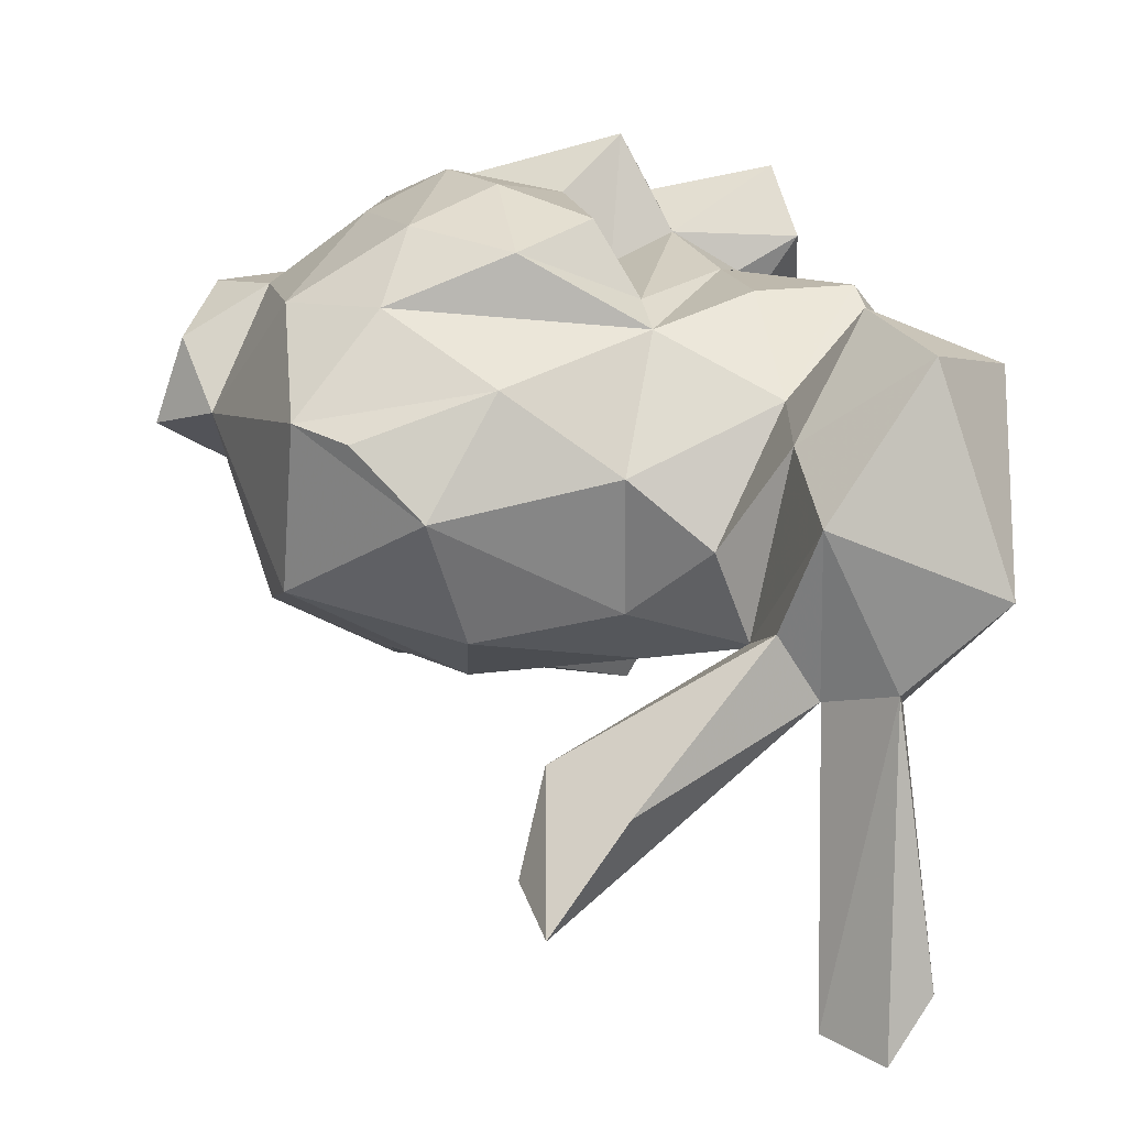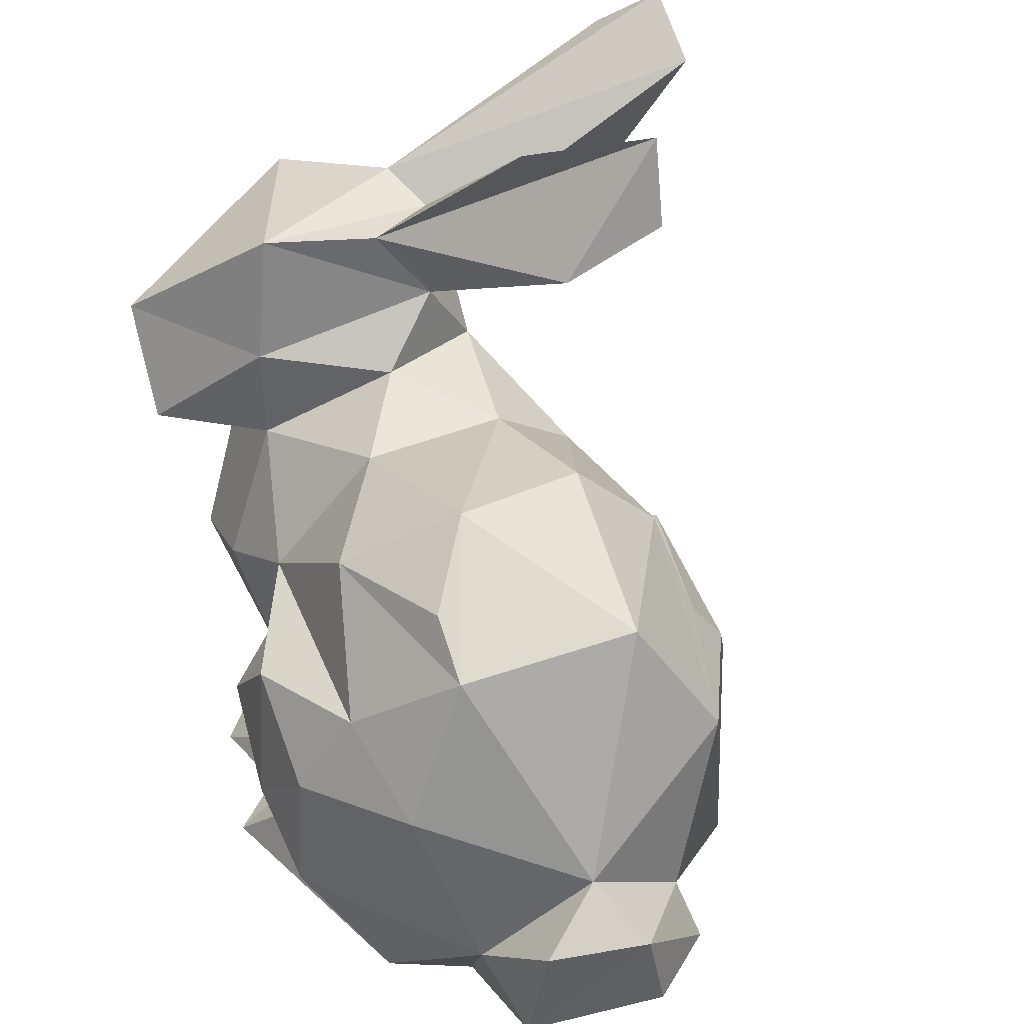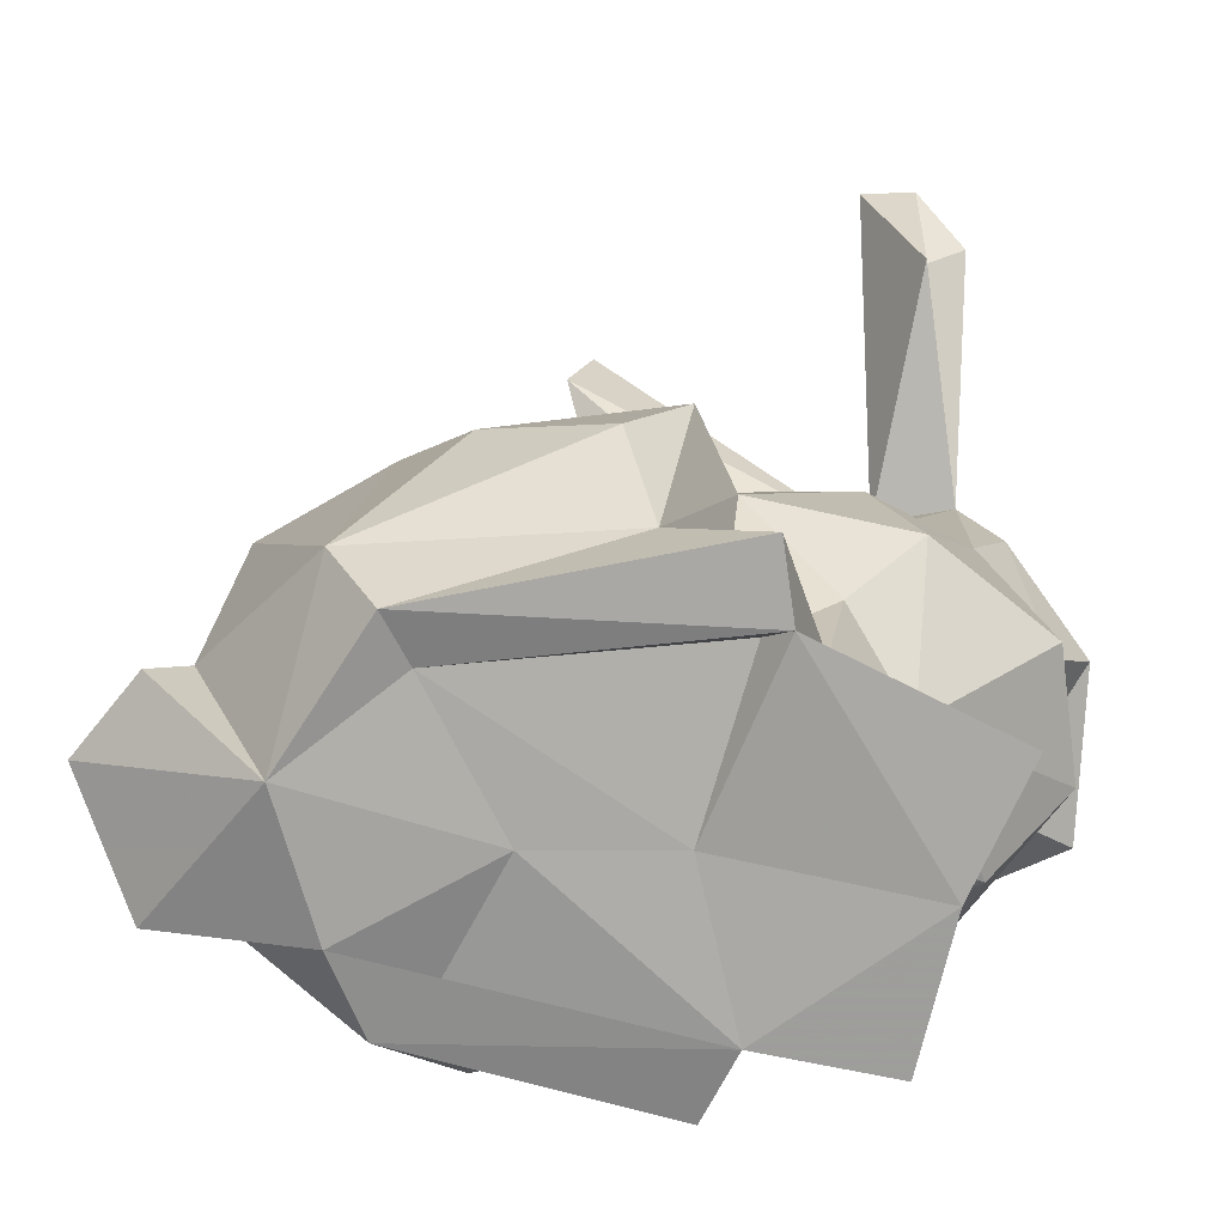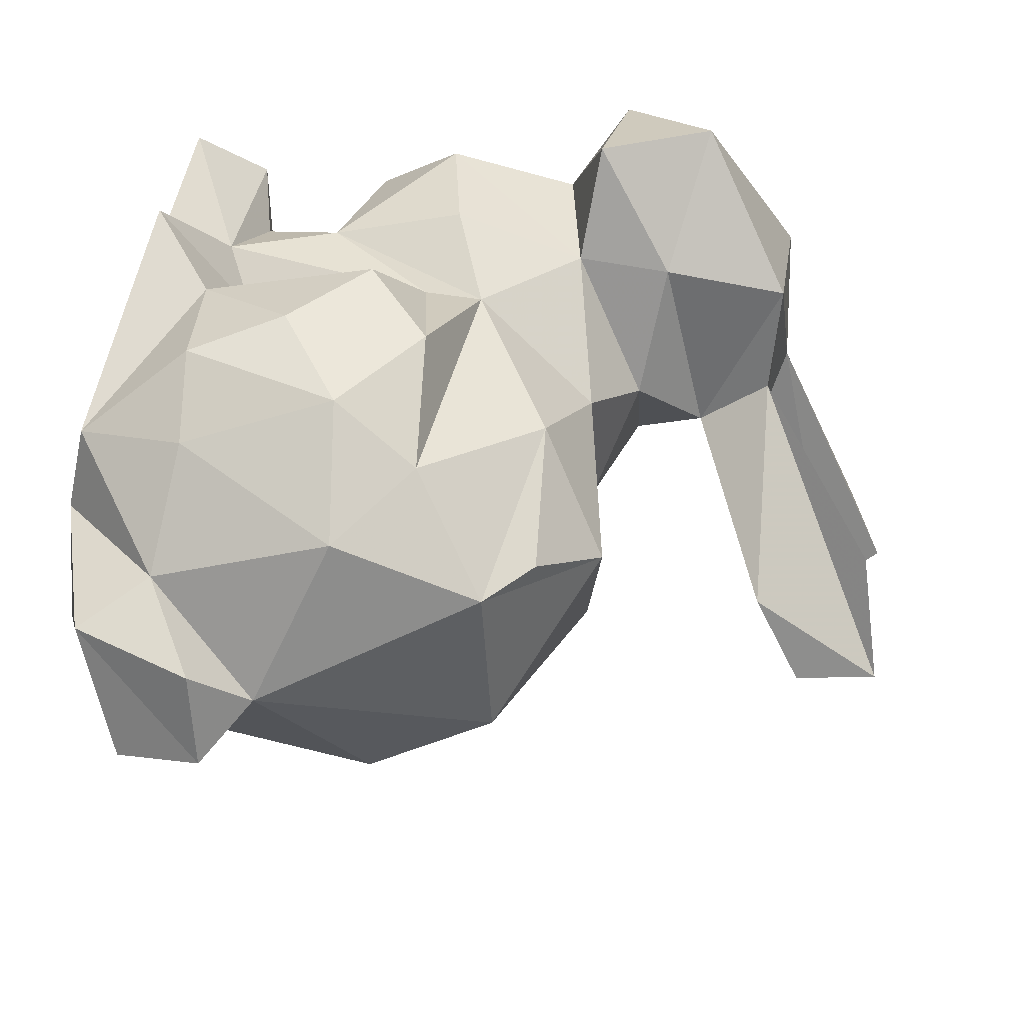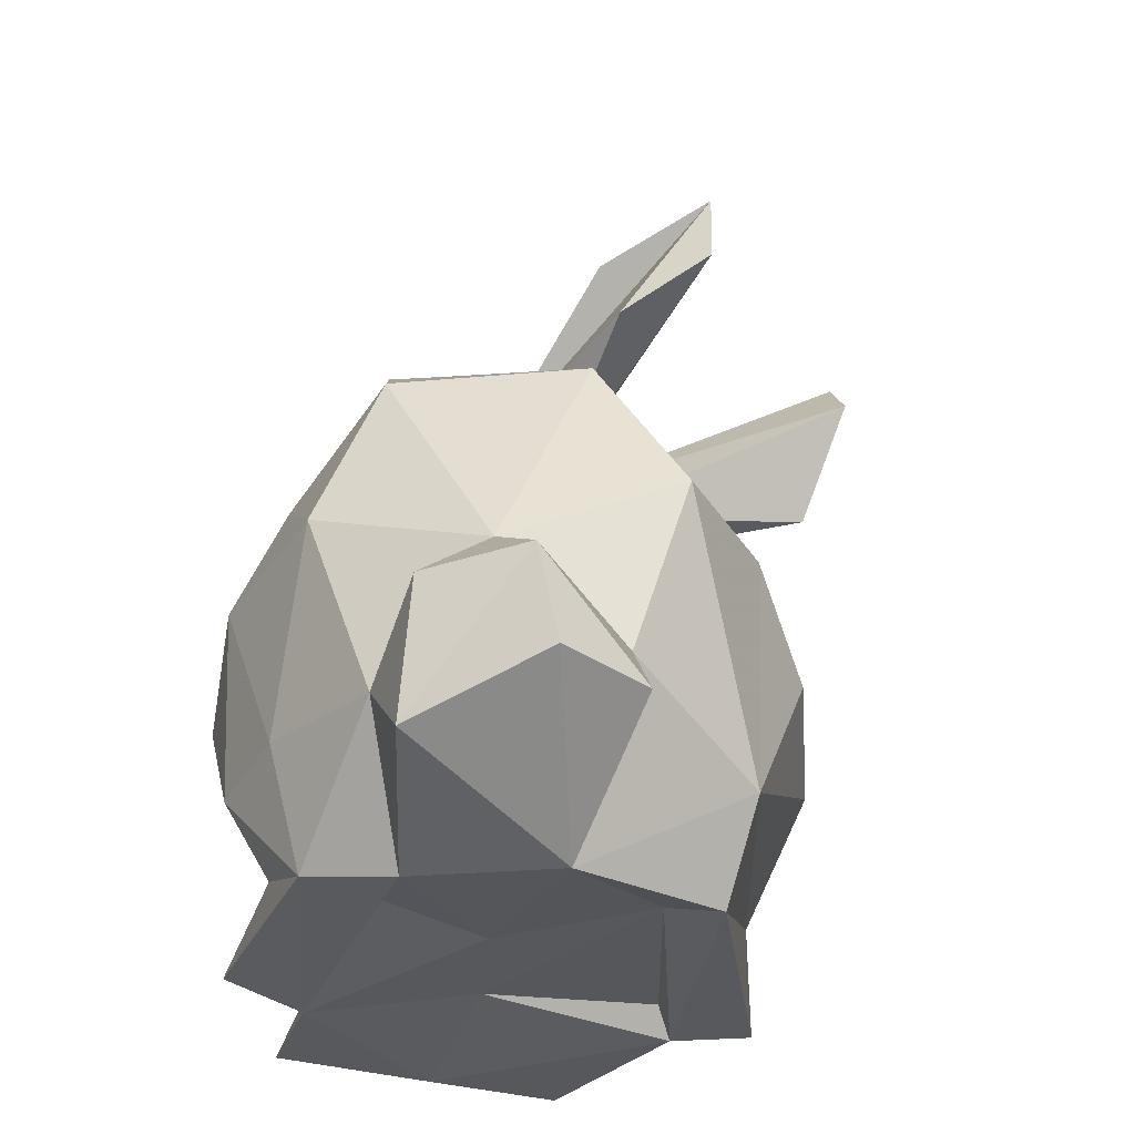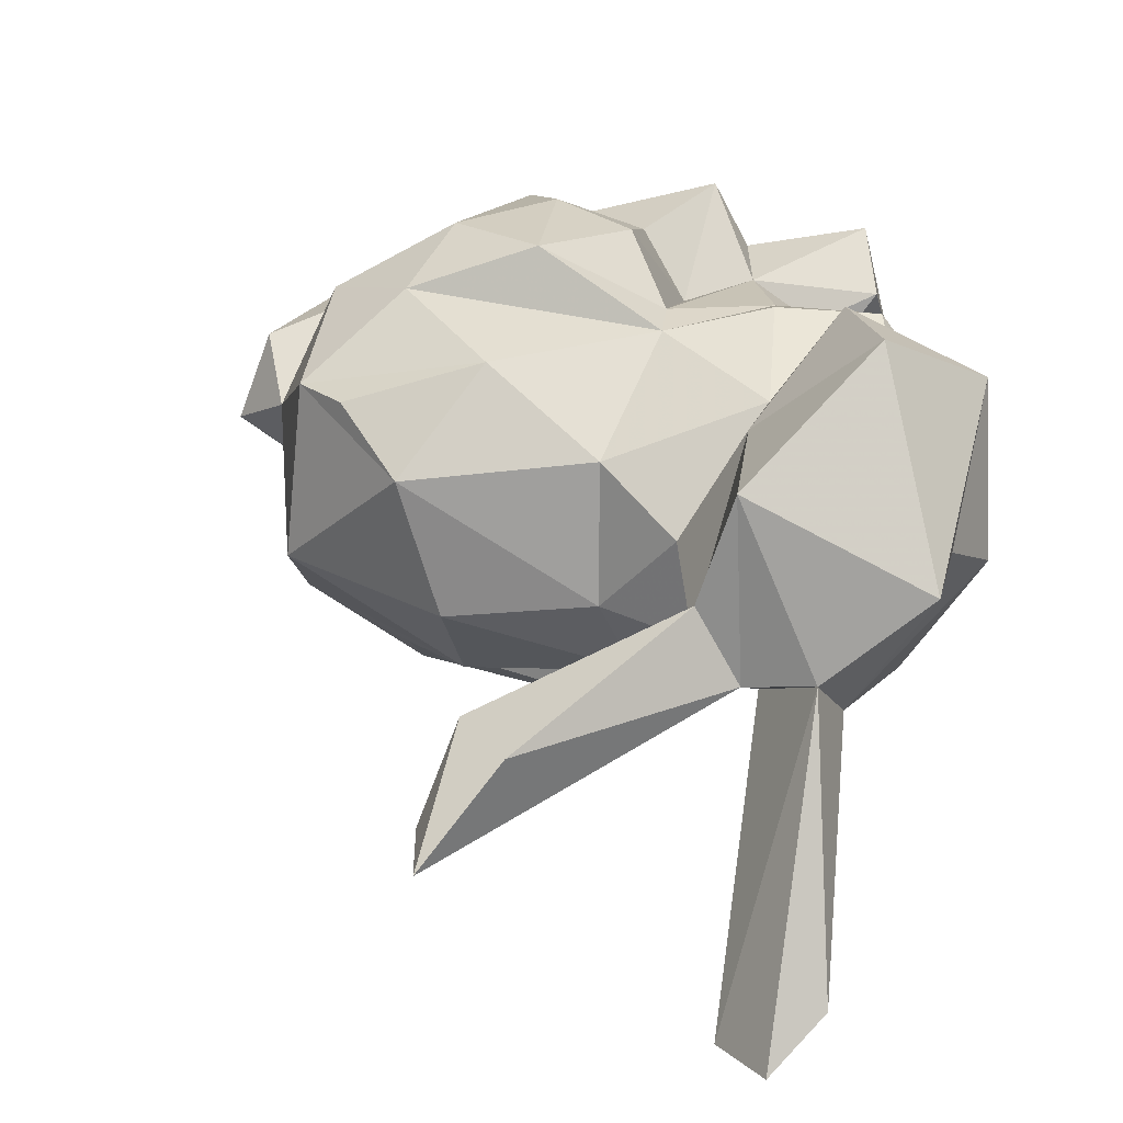
<metadata>
{"format":"obj","ext":"obj","renderer":"f3d","projection":"perspective","resolution":1024,"background":"white","views":[{"elev":30.0,"azim":179.7,"up":"+Z"},{"elev":37.9,"azim":65.1,"up":"+Y"},{"elev":-74.3,"azim":-179.5,"up":"+Y"},{"elev":50.0,"azim":103.9,"up":"+Z"},{"elev":-28.7,"azim":86.4,"up":"+Y"},{"elev":20.7,"azim":-164.3,"up":"+Z"}]}
</metadata>
<code>
v -0.05659 0.2486 -0.002949
v -0.1181 0.31 0.06535
v 0.01214 0.2662 0.04297
v -0.02863 0.3729 -0.05122
v 0.03867 0.2471 0.06387
v -0.02848 0.322 -0.01723
v -0.01273 0.2384 0.08032
v -0.05596 0.3607 -0.01206
v -0.1759 0.2148 0.01691
v 0.03383 0.07561 0.08543
v 0.06486 0.1792 0.08677
v -0.1119 0.2643 0.07213
v -0.1228 0.2898 -0.009728
v -0.1513 0.2877 -0.01497
v -0.1825 0.2734 0.03897
v -0.1047 0.3093 0.02564
v -0.1504 0.226 -0.01719
v 0.02983 0.2054 -0.04293
v -0.07806 0.09558 0.07862
v -0.1833 0.3047 0.03459
v -0.1692 0.1588 -0.005486
v 0.09744 0.157 0.03106
v -0.1204 0.3082 -0.001582
v -0.1435 0.3326 -0.09111
v -0.03521 0.1016 0.09761
v -0.01846 0.1921 0.1113
v -0.08705 0.2599 0.02844
v 0.02921 0.201 0.09435
v 0.008238 0.11 0.1104
v 0.1003 0.09406 0.05782
v -0.1036 0.1023 0.06493
v -0.06673 0.2002 0.08537
v 0.03928 0.1163 0.09584
v 0.06498 0.2372 -0.0002424
v -0.05395 0.1105 0.07216
v -0.01121 0.1416 0.1169
v -0.00126 0.2587 -0.00901
v -0.1751 0.1609 0.04128
v -0.1911 0.2404 0.02519
v -0.09469 0.1341 0.07961
v -0.09808 0.2841 0.006699
v -0.1599 0.3485 -0.0937
v -0.1131 0.2026 -0.04176
v -0.1638 0.2519 -0.01272
v 0.004446 0.157 -0.07214
v -0.1863 0.2323 0.08703
v -0.04601 0.1641 0.1126
v -0.1036 0.2577 -0.01119
v -0.1455 0.139 0.06324
v -0.1036 0.1821 0.09211
v -0.1372 0.2311 0.1076
v -0.05626 0.2466 0.05009
v -0.1569 0.2157 0.06809
v -0.1221 0.3444 -0.1141
v -0.1414 0.302 -0.09797
v -0.06316 0.1793 0.08768
v -0.0194 0.3423 -0.04988
v 0.05956 0.2323 0.06467
v -0.112 0.2291 0.07142
v -0.05801 0.07677 0.1119
v -0.1176 0.07074 0.09624
v 0.0776 0.1152 0.06581
v 0.1211 0.1431 0.01995
v 0.02027 0.169 0.112
v -0.1465 0.3121 0.003132
v 0.05911 0.06982 0.006002
v -0.1435 0.3645 -0.1119
v 0.08522 0.1271 -0.009946
v 0.1202 0.1112 0.01316
v 0.0001161 0.2284 -0.04089
v -0.08044 0.06847 -0.06287
v 0.02957 0.1886 -0.05574
v 0.09752 0.109 -0.01443
v 0.07497 0.1914 -0.02966
v 0.04385 0.1019 -0.0515
v -0.06421 0.2246 -0.03645
v -0.1407 0.1707 0.0893
v 0.1092 0.1382 0.05401
v -0.127 0.09458 0.07625
v -0.1251 0.09663 0.009793
v -0.1569 0.2708 0.1084
v -0.09671 0.1056 0.03223
v -0.09452 0.09232 -0.02083
v -0.1511 0.06831 -0.001295
v -0.06497 0.1055 -0.01854
v -0.1214 0.1149 0.005203
v -0.102 0.1338 -0.02604
v 0.02732 0.07008 -0.04229
v -0.0601 0.1754 -0.07548
v -0.04821 0.09404 -0.05797
v -0.03854 0.1369 -0.07787
v -0.07317 0.1762 -0.04742
v -0.1281 0.1556 -0.03973
v -0.0841 0.06796 -0.03587
v 0.01865 0.07446 -0.02434
v -0.07531 0.07751 -0.03136
v -0.007813 0.07344 0.02767
v 0.0454 0.07146 0.05576
v -0.05709 0.07334 0.02819
v -0.1302 0.06736 0.04283
v 0.01341 0.07926 0.06758
v -0.07028 0.07026 0.08596
f 54 55 67
f 24 67 55
f 42 67 24
f 54 13 55
f 91 89 45
f 55 14 24
f 45 89 72
f 45 75 91
f 75 90 91
f 42 65 67
f 90 89 91
f 89 92 18
f 90 88 71
f 89 18 72
f 75 45 72
f 71 88 94
f 83 90 71
f 92 89 90
f 75 88 90
f 70 18 92
f 72 74 75
f 70 92 76
f 6 57 4
f 14 55 13
f 24 14 42
f 92 90 85
f 43 92 93
f 88 95 94
f 76 92 43
f 92 87 93
f 72 18 74
f 54 67 65
f 4 57 23
f 96 94 95
f 48 76 43
f 68 75 74
f 76 37 70
f 94 83 71
f 90 83 85
f 43 93 17
f 70 74 18
f 43 17 48
f 85 87 92
f 93 21 17
f 85 83 87
f 34 74 70
f 16 6 4
f 84 83 94
f 13 54 65
f 87 86 93
f 86 21 93
f 57 41 23
f 14 65 42
f 95 88 66
f 17 44 14
f 17 14 48
f 66 75 68
f 48 1 76
f 88 75 66
f 6 41 57
f 96 95 99
f 16 4 8
f 13 48 14
f 70 37 34
f 73 66 68
f 84 80 83
f 17 9 44
f 68 74 22
f 87 83 86
f 13 41 48
f 96 99 94
f 8 4 23
f 48 27 1
f 23 41 13
f 95 66 97
f 21 9 17
f 23 16 8
f 76 1 37
f 44 39 14
f 83 80 86
f 44 9 39
f 34 22 74
f 73 63 69
f 14 20 65
f 41 27 48
f 95 97 99
f 13 65 23
f 73 68 63
f 16 41 6
f 66 73 69
f 38 21 86
f 84 94 100
f 34 37 3
f 37 1 3
f 94 99 100
f 39 15 14
f 52 3 1
f 52 1 27
f 66 69 30
f 63 68 22
f 20 14 15
f 86 80 82
f 2 16 23
f 98 97 66
f 63 22 78
f 80 100 82
f 100 99 102
f 38 86 49
f 84 100 80
f 9 21 38
f 2 65 20
f 66 30 98
f 58 34 3
f 23 65 2
f 63 30 69
f 49 86 82
f 34 58 22
f 27 41 12
f 39 9 53
f 100 79 82
f 30 63 78
f 2 41 16
f 9 38 53
f 7 3 52
f 79 31 82
f 82 40 49
f 39 46 15
f 99 97 102
f 58 3 5
f 2 12 41
f 40 82 31
f 11 22 58
f 12 59 27
f 97 98 101
f 38 77 53
f 62 78 22
f 62 22 11
f 30 62 98
f 59 52 27
f 7 5 3
f 38 49 77
f 30 78 62
f 39 53 46
f 49 40 77
f 100 102 61
f 20 15 46
f 62 10 98
f 59 32 52
f 81 2 20
f 97 101 102
f 20 46 81
f 32 7 52
f 7 58 5
f 19 35 56
f 40 31 19
f 100 61 79
f 77 59 53
f 101 98 102
f 53 59 51
f 50 32 59
f 2 81 12
f 33 10 62
f 33 62 11
f 102 98 10
f 46 53 51
f 79 19 31
f 77 50 59
f 19 56 40
f 40 56 32
f 50 40 32
f 102 19 61
f 56 35 47
f 51 59 12
f 28 11 58
f 77 40 50
f 58 7 28
f 32 28 7
f 35 60 25
f 81 51 12
f 19 60 35
f 79 61 19
f 29 10 33
f 47 35 25
f 102 10 60
f 102 60 19
f 32 56 26
f 46 51 81
f 26 28 32
f 29 25 10
f 64 33 11
f 25 60 10
f 64 29 33
f 64 11 28
f 36 25 29
f 28 26 64
f 56 47 26
f 47 25 36
f 36 29 64
f 47 36 26
f 26 36 64

</code>
